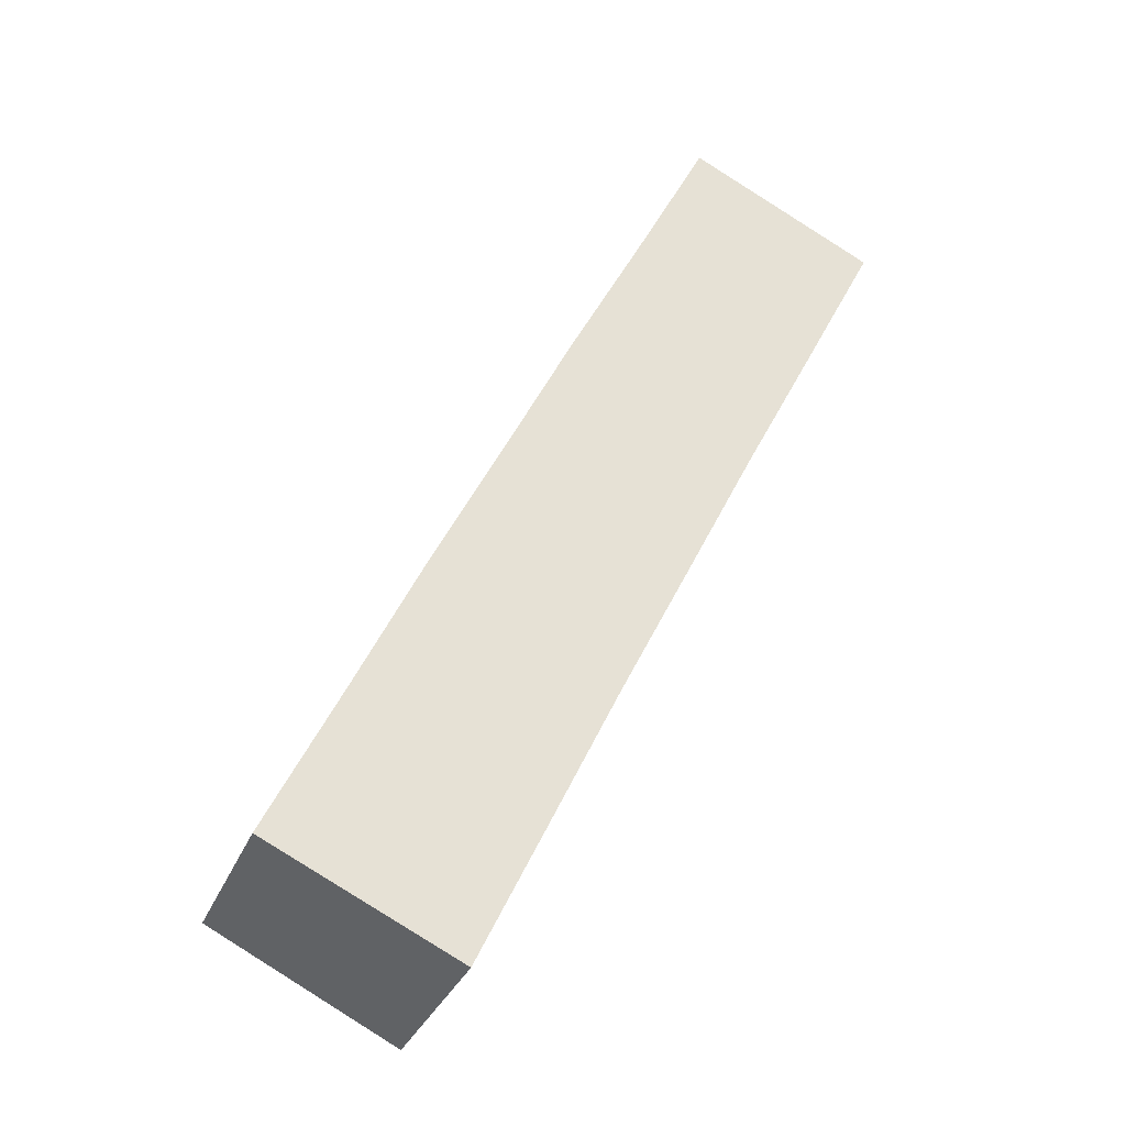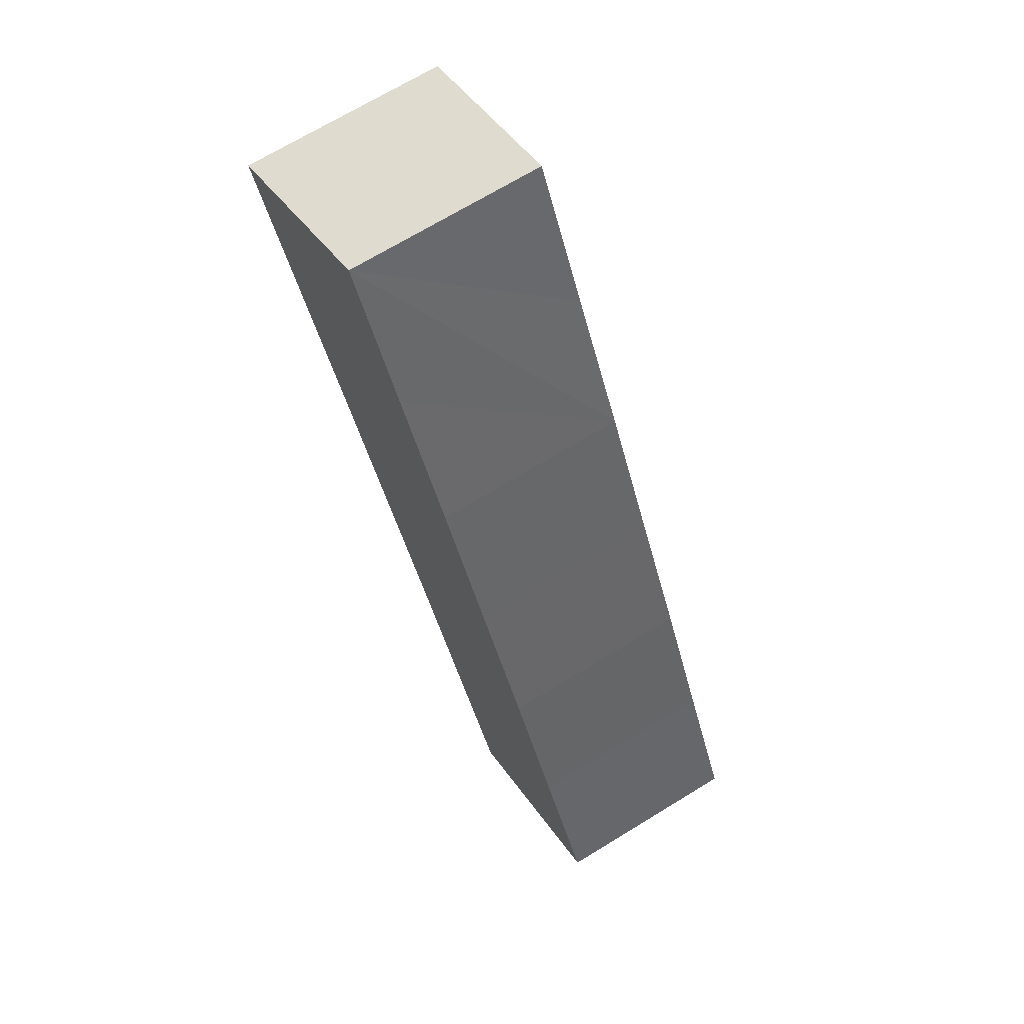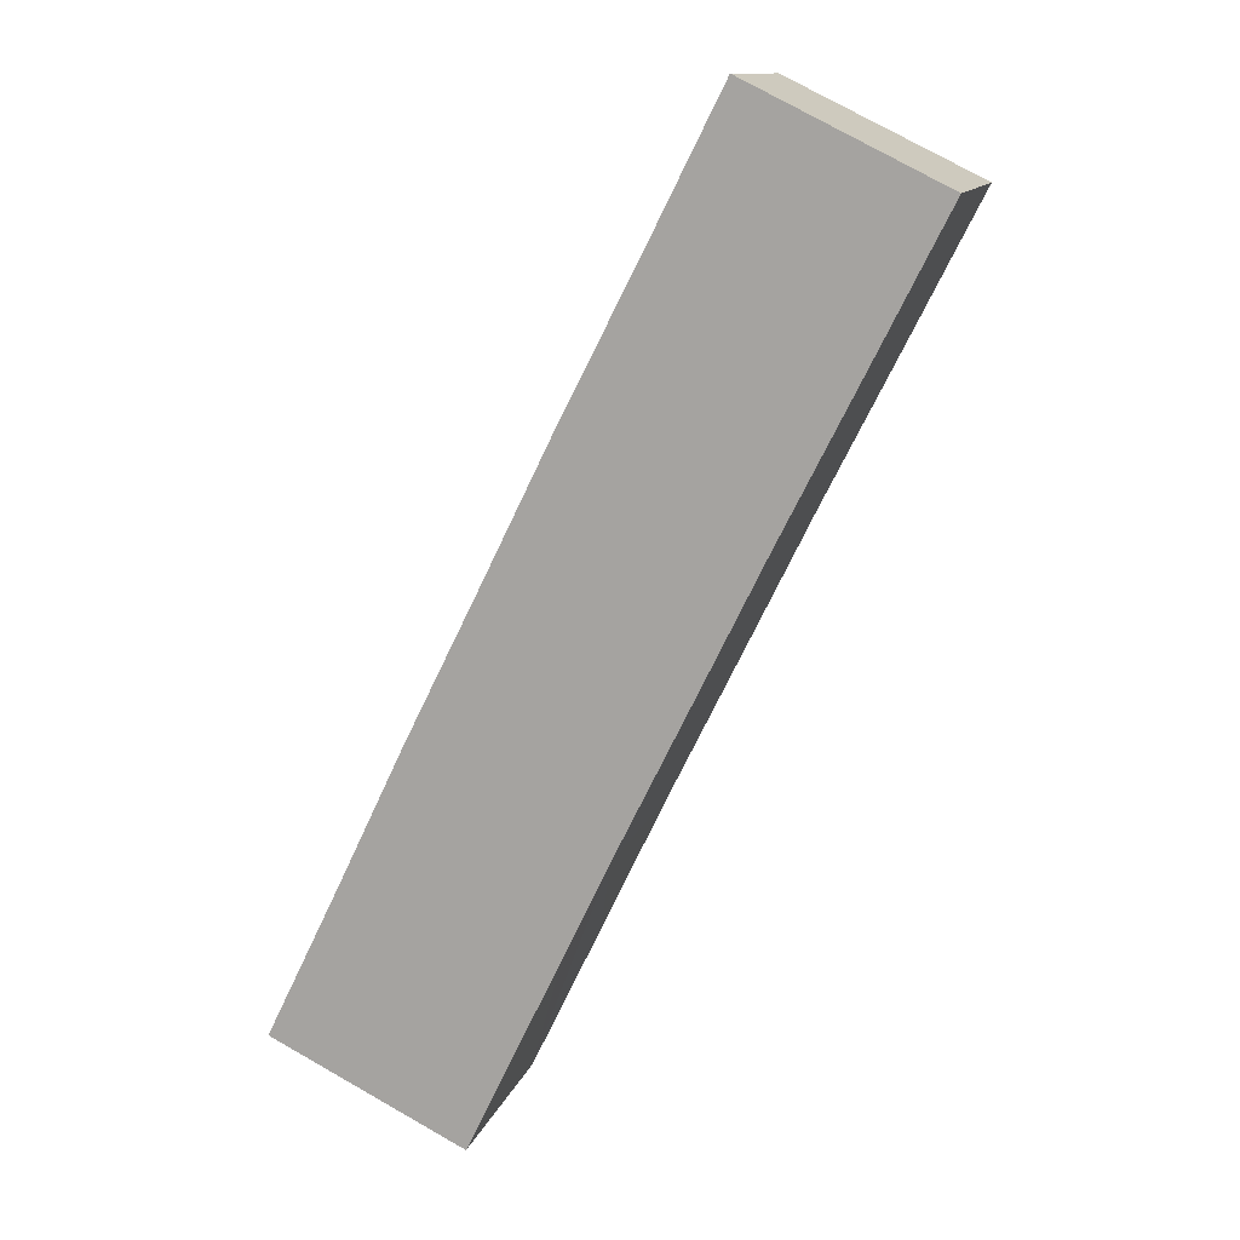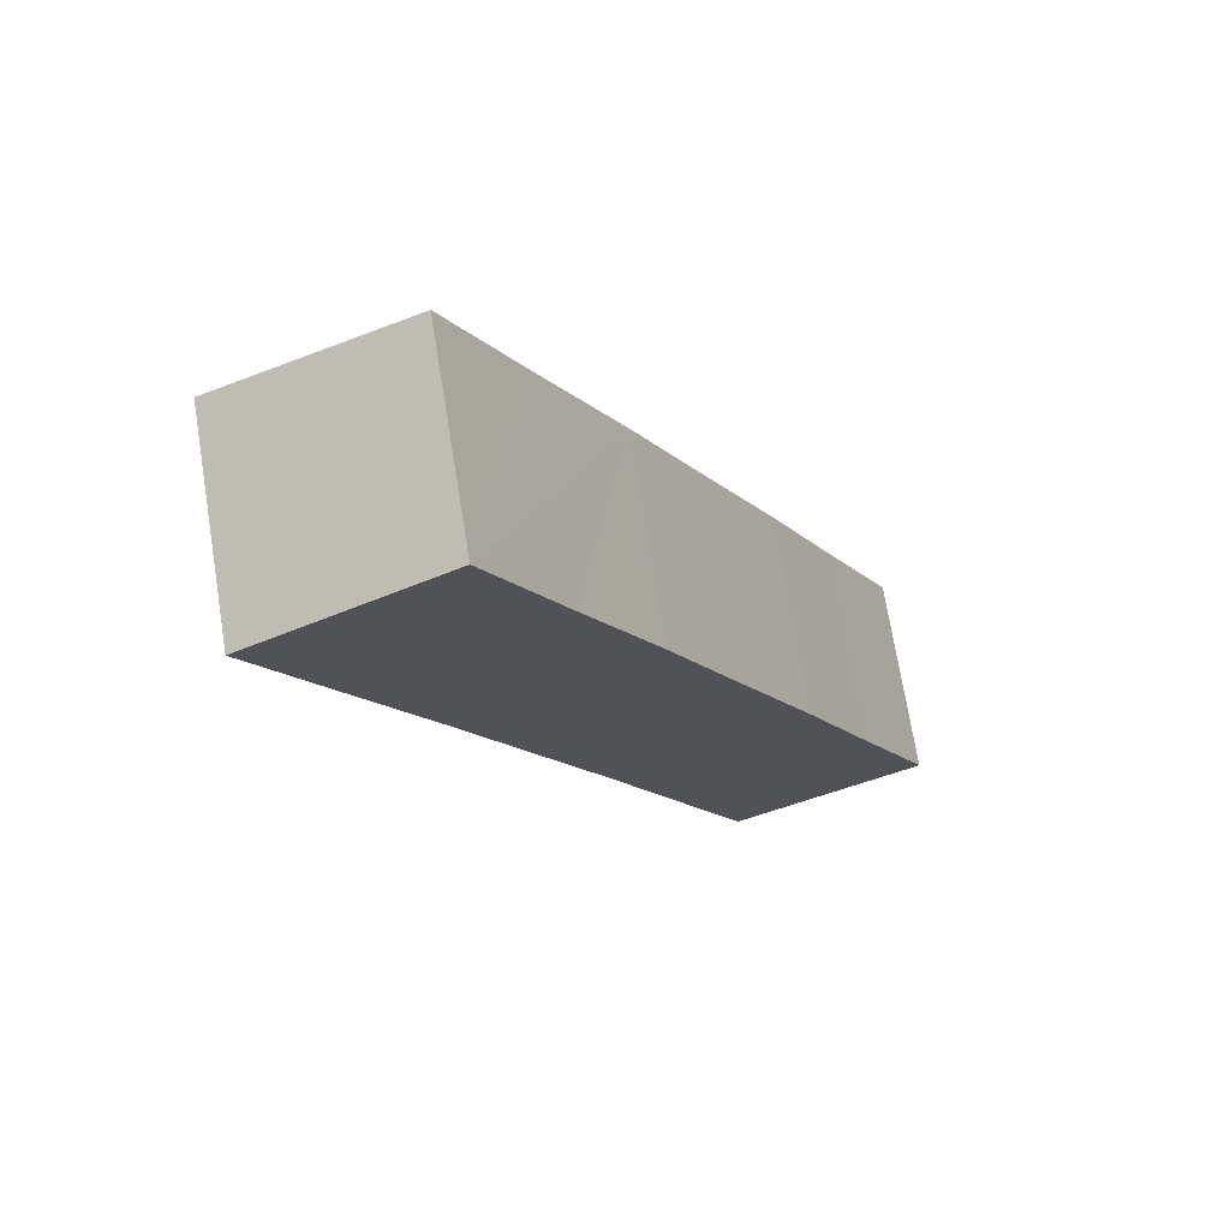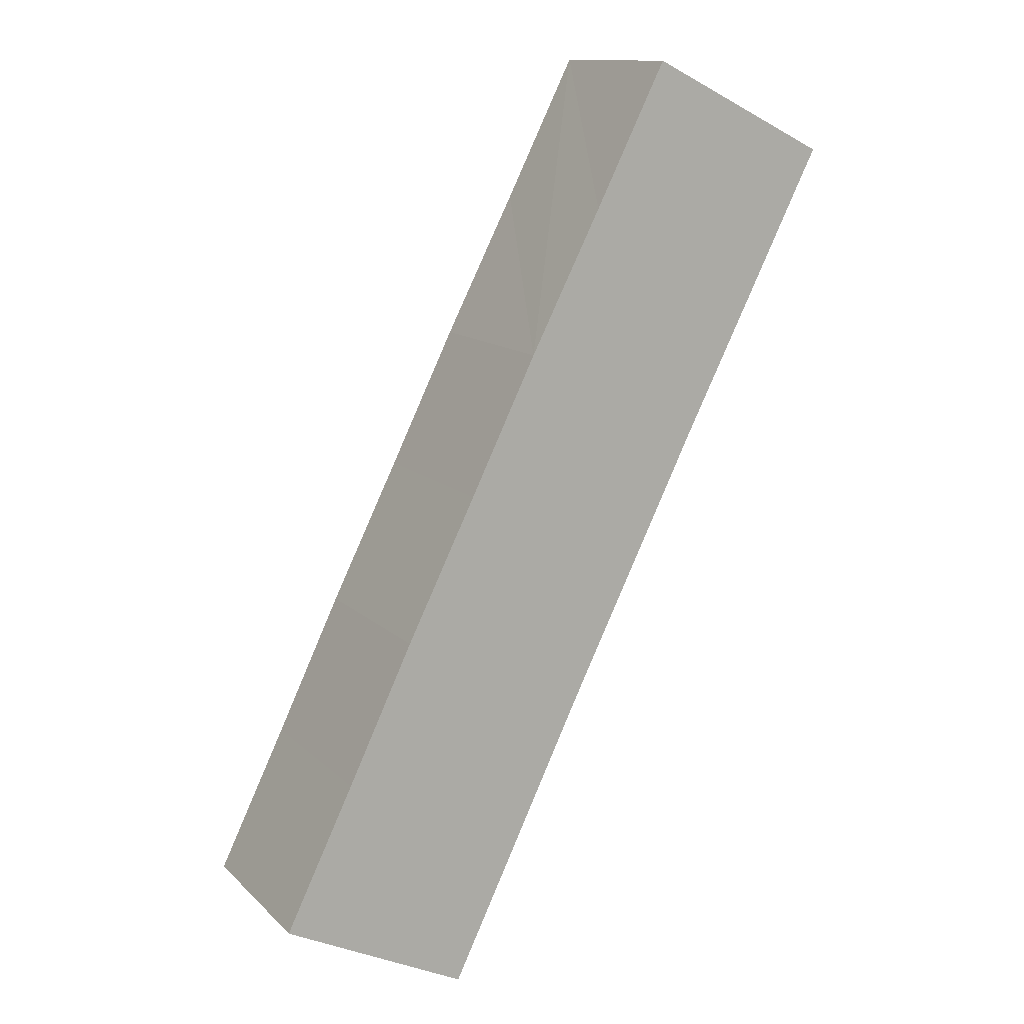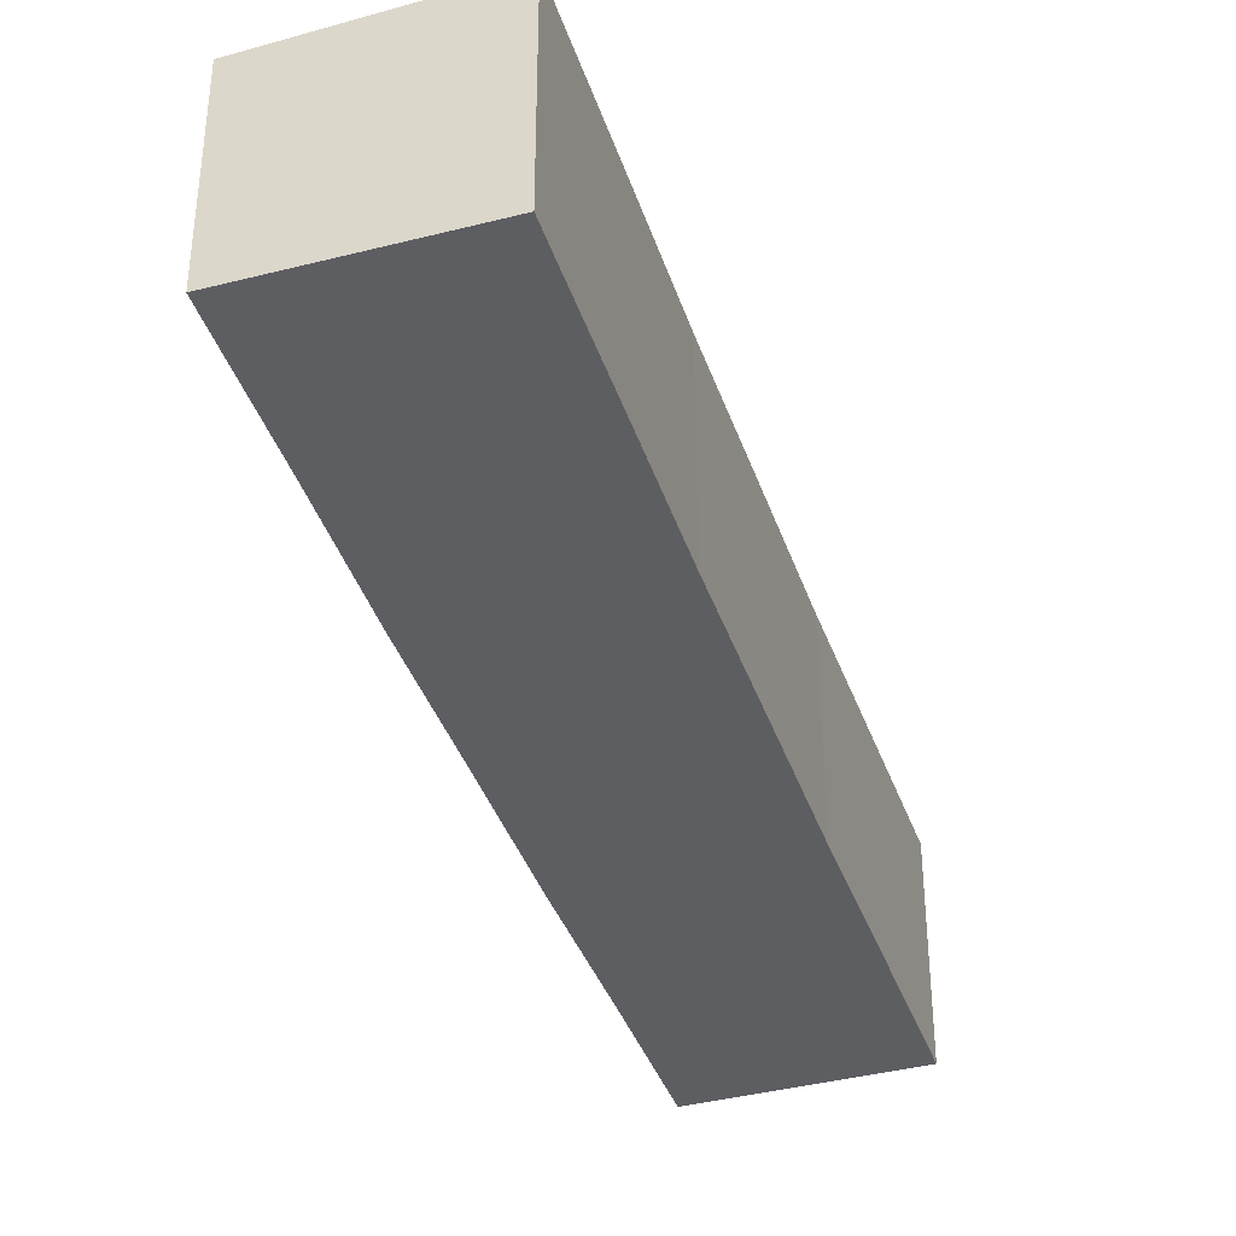
<metadata>
{"format":"obj","ext":"obj","renderer":"f3d","projection":"perspective","resolution":1024,"background":"white","views":[{"elev":-32.0,"azim":-19.6,"up":"+Z"},{"elev":70.2,"azim":-121.4,"up":"+Z"},{"elev":12.4,"azim":14.9,"up":"+Z"},{"elev":72.6,"azim":170.7,"up":"+Z"},{"elev":12.7,"azim":-27.0,"up":"+Z"},{"elev":-38.7,"azim":44.0,"up":"+Y"}]}
</metadata>
<code>
v  0 6.229 3.814e-16
v  8.184 6.514 1.739
v  5.972 6.516 -2.873
v  2.228 6.227 4.595
v  8.863 6.513 3.162
v  10.26 6.511 6.096
v  4.342 6.225 9.033
v  12.53 6.511 10.69
v  6.604 6.225 13.6
v  13.22 6.511 12.1
v  14.66 6.511 15.03
v  8.764 6.224 18.01
v  16.96 6.513 19.59
v  11.09 6.227 22.56
v  17.67 6.514 21
v  18.8 6.515 23.25
v  13.39 6.229 27.17
v  19.31 6.515 24.26
v  19.31 -1.485e-15 24.26
v  18.8 -1.424e-15 23.25
v  17.67 -1.286e-15 21
v  16.96 -1.2e-15 19.59
v  14.66 -9.201e-16 15.03
v  13.22 -7.407e-16 12.1
v  12.53 -6.544e-16 10.69
v  10.26 -3.733e-16 6.096
v  8.863 -1.936e-16 3.162
v  5.972 1.759e-16 -2.873
v  8.184 -1.065e-16 1.739
v  0 0 0
v  2.228 -2.814e-16 4.595
v  4.342 -5.531e-16 9.033
v  6.604 -8.327e-16 13.6
v  8.764 -1.103e-15 18.01
v  11.09 -1.382e-15 22.56
v  13.39 -1.664e-15 27.17
g defaultobject
f 1 2 3
f 2 1 4
f 2 4 5
f 5 4 6
f 6 4 7
f 6 7 8
f 8 7 9
f 8 9 10
f 10 9 11
f 11 9 12
f 11 12 13
f 13 12 14
f 13 14 15
f 15 14 16
f 16 14 17
f 16 17 18
f 19 16 18
f 16 19 15
f 15 19 13
f 13 19 20
f 13 20 11
f 11 20 21
f 11 21 22
f 11 22 23
f 11 23 10
f 10 23 8
f 8 23 24
f 8 24 6
f 6 24 25
f 6 25 26
f 26 5 6
f 5 26 2
f 2 26 3
f 3 26 27
f 3 27 28
f 28 27 29
f 28 1 3
f 1 28 30
f 30 4 1
f 4 30 31
f 4 31 7
f 7 31 32
f 7 32 9
f 9 32 33
f 9 33 12
f 12 33 34
f 34 14 12
f 14 34 17
f 17 34 35
f 17 35 36
f 17 19 18
f 19 17 36
f 28 31 30
f 31 28 29
f 31 29 32
f 32 29 27
f 32 27 26
f 32 26 25
f 32 25 33
f 33 25 34
f 34 25 24
f 34 24 23
f 34 23 22
f 34 22 35
f 35 22 21
f 35 21 36
f 36 21 20
f 36 20 19

</code>
